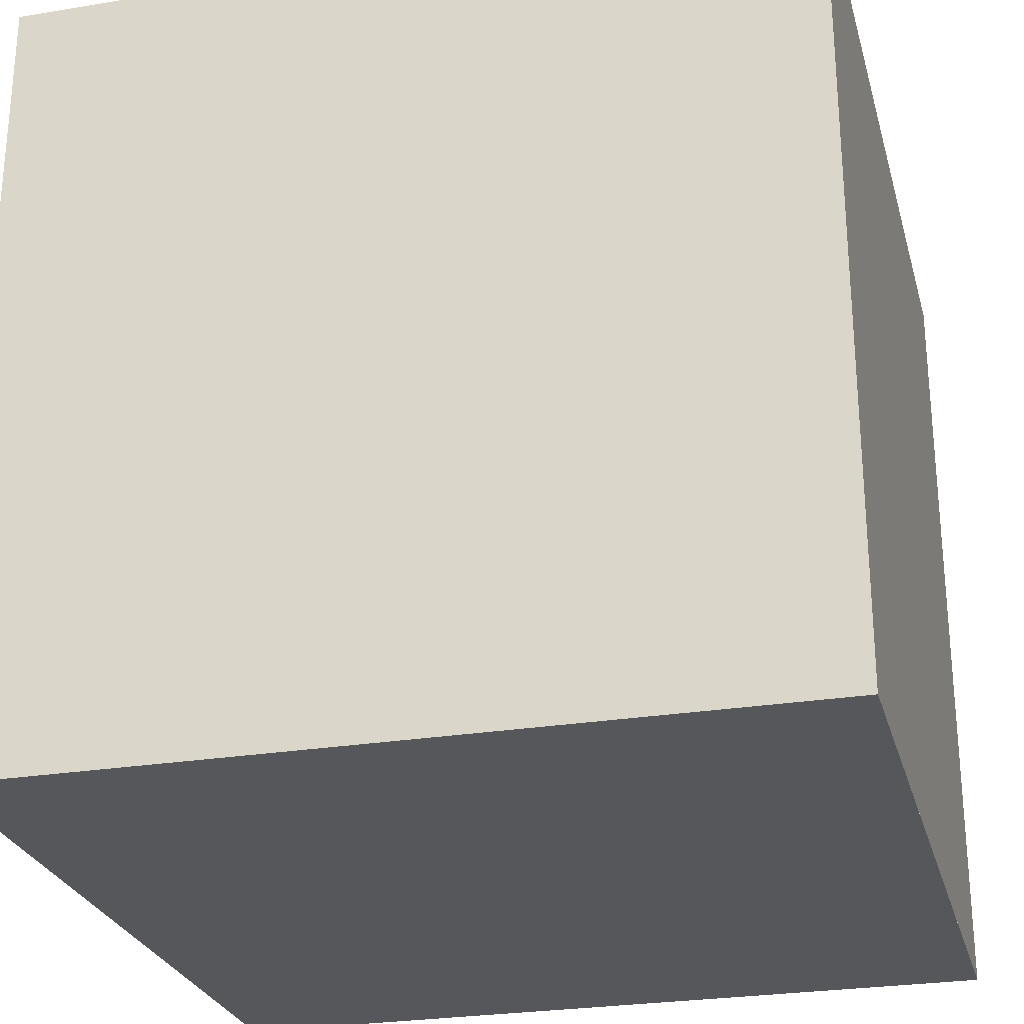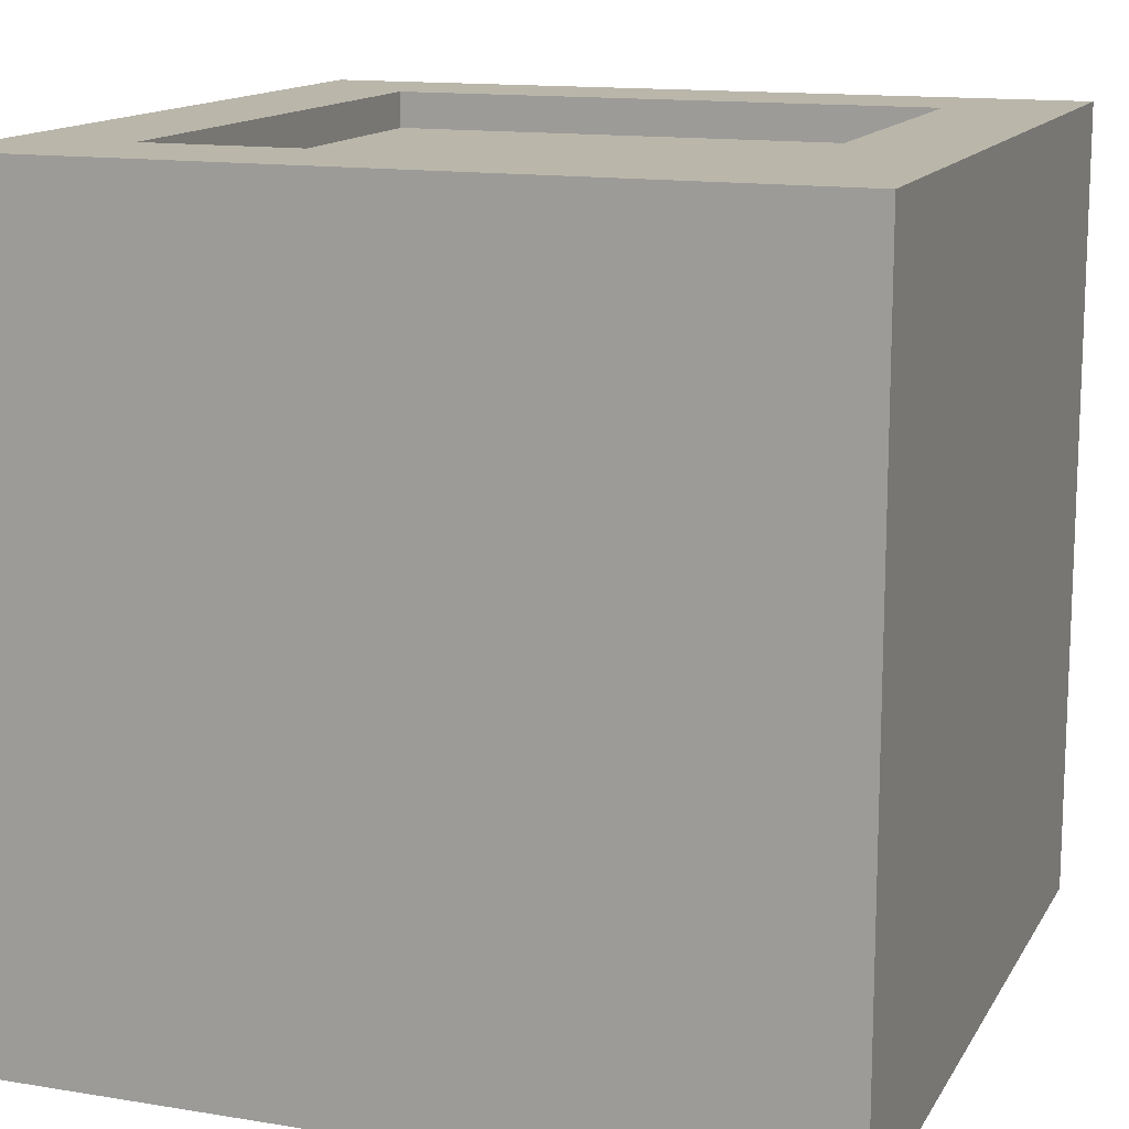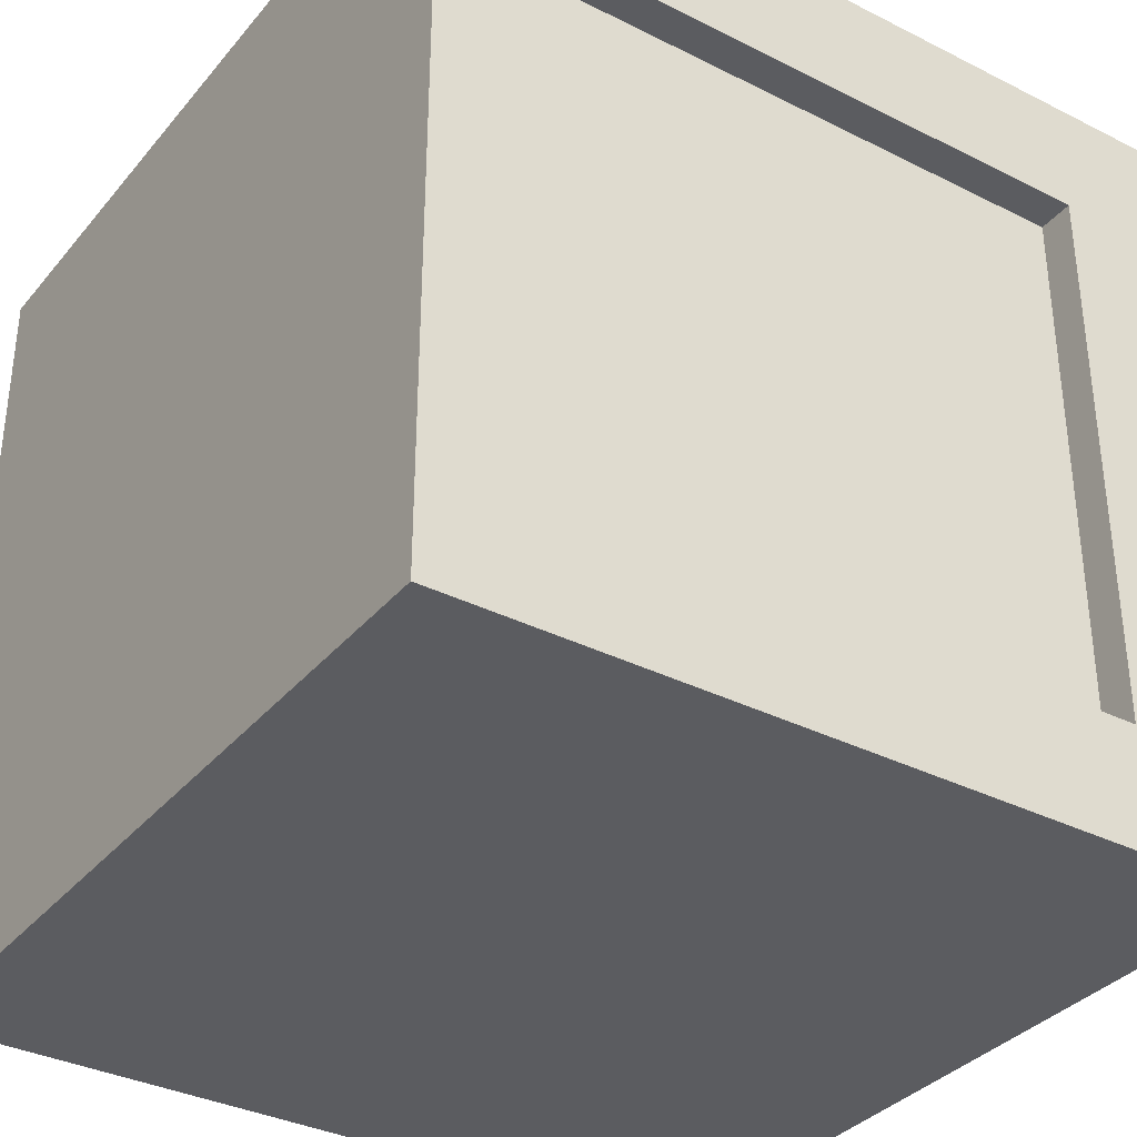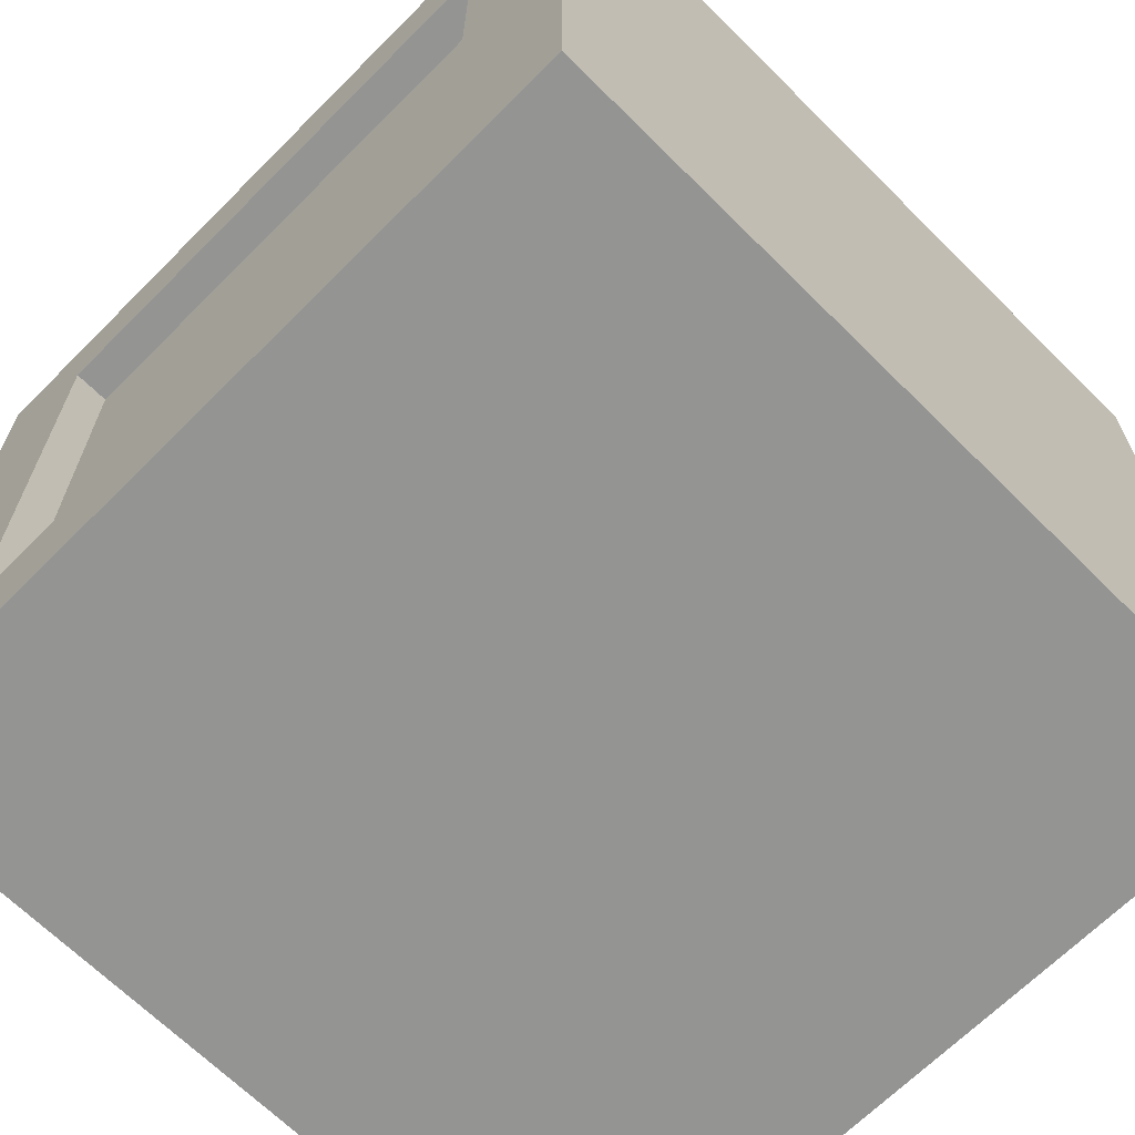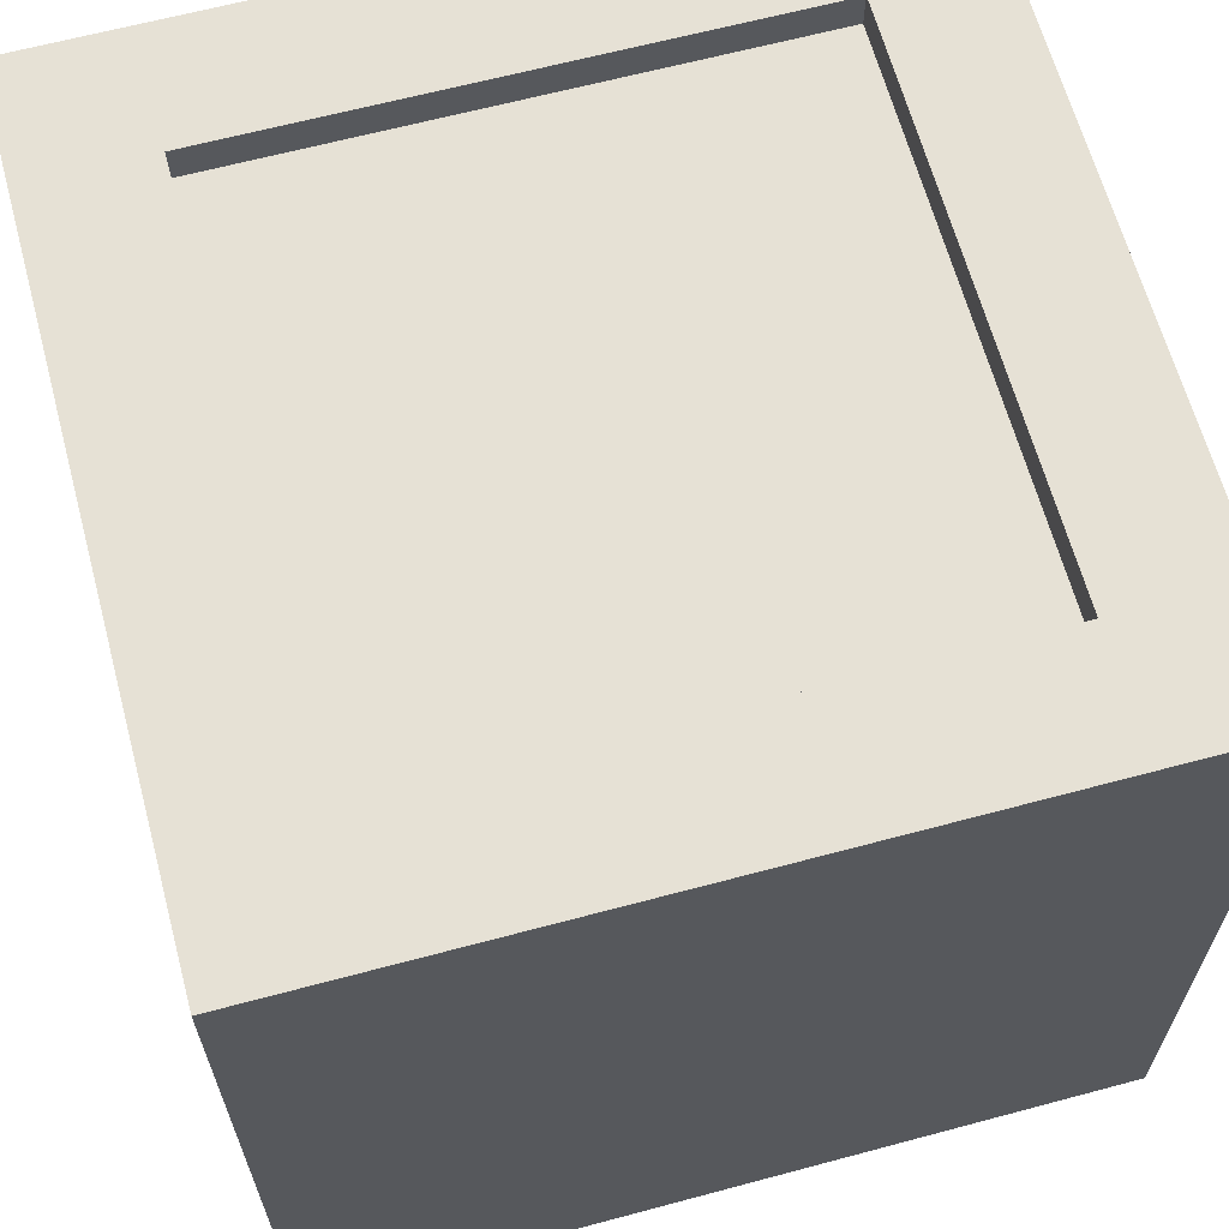
<metadata>
{"format":"obj","ext":"obj","renderer":"f3d","projection":"perspective","resolution":1024,"background":"white","views":[{"elev":-26.6,"azim":-75.5,"up":"+Y"},{"elev":13.8,"azim":-69.9,"up":"+Y"},{"elev":-34.9,"azim":146.1,"up":"+Z"},{"elev":-67.0,"azim":-134.9,"up":"+Z"},{"elev":64.4,"azim":164.9,"up":"+Y"}]}
</metadata>
<code>
g stone_wall_block_a
v -0.69 1 -0.69
v 0.69 0.91 -0.69
v 0.69 0.91 0.69
v -0.69 0.91 -0.69
v -0.69 0.91 0.69
v -0.69 1 0.69
v 0.69 1 -0.69
v 0.69 1 0.69
v 0.69 -1 -0.69
v -0.69 -1 0.69
v 0.69 -1 0.69
v -0.69 -1 -0.69
v 0.99 -1 0.99
v -0.99 -1 0.99
v 0.99 1 0.99
v -0.99 1 0.99
v 0.99 -1 -0.99
v -0.99 -1 -0.99
v 0.99 1 -0.99
v -0.99 1 -0.99
f 2 4 5 3
f 1 6 5 4
f 6 8 3 5
f 7 1 4 2
f 8 7 2 3
f 12 9 11 10
f 13 17 19 15
f 17 18 20 19
f 15 16 14 13
f 16 20 18 14
g stone_wall_block_b
v -0.69 1 -0.69
v -0.69 1 0.69
v -0.99 1 0.99
v -0.99 1 -0.99
v -0.5 1 0.99
v 0.5 1 0.99
v 0.5 1 0.69
v -0.5 1 0.69
v -0.99 1 -0.5
v -0.99 1 0.5
v -0.69 1 0.5
v -0.69 1 -0.5
v 0.99 1 -0.99
v 0.69 1 -0.69
v 0.69 1 0.69
v 0.99 1 0.99
v 0.5 1 -0.99
v -0.5 1 -0.99
v -0.5 1 -0.69
v 0.5 1 -0.69
v 0.99 1 0.5
v 0.99 1 -0.5
v 0.69 1 -0.5
v 0.69 1 0.5
v 0.69 -1 -0.69
v -0.69 -1 0.69
v 0.69 -1 0.69
v 0.99 -1 0.99
v 0.99 -1 -0.99
v 0.6 -1 0.99
v -0.6 -1 0.99
v -0.6 -1 0.69
v 0.6 -1 0.69
v 0.99 -1 -0.6
v 0.99 -1 0.6
v 0.69 -1 0.6
v 0.69 -1 -0.6
v -0.99 -1 -0.99
v -0.69 -1 -0.69
v -0.99 -1 0.99
v -0.6 -1 -0.99
v 0.6 -1 -0.99
v 0.6 -1 -0.69
v -0.6 -1 -0.69
v -0.99 -1 0.6
v -0.99 -1 -0.6
v -0.69 -1 -0.6
v -0.69 -1 0.6
f 31 30 23 22
f 28 25 26 27
f 32 29 30 31
f 40 37 38 39
f 35 36 41 44
f 44 41 42 43
f 27 26 36 35
f 22 23 25 28
f 21 24 29 32
f 39 38 24 21
f 43 42 33 34
f 34 33 37 40
f 53 50 51 52
f 57 54 55 56
f 64 61 62 63
f 68 65 66 67
f 45 49 54 57
f 63 62 49 45
f 67 66 58 59
f 59 58 61 64
f 56 55 48 47
f 46 60 65 68
f 52 51 60 46
f 47 48 50 53

</code>
